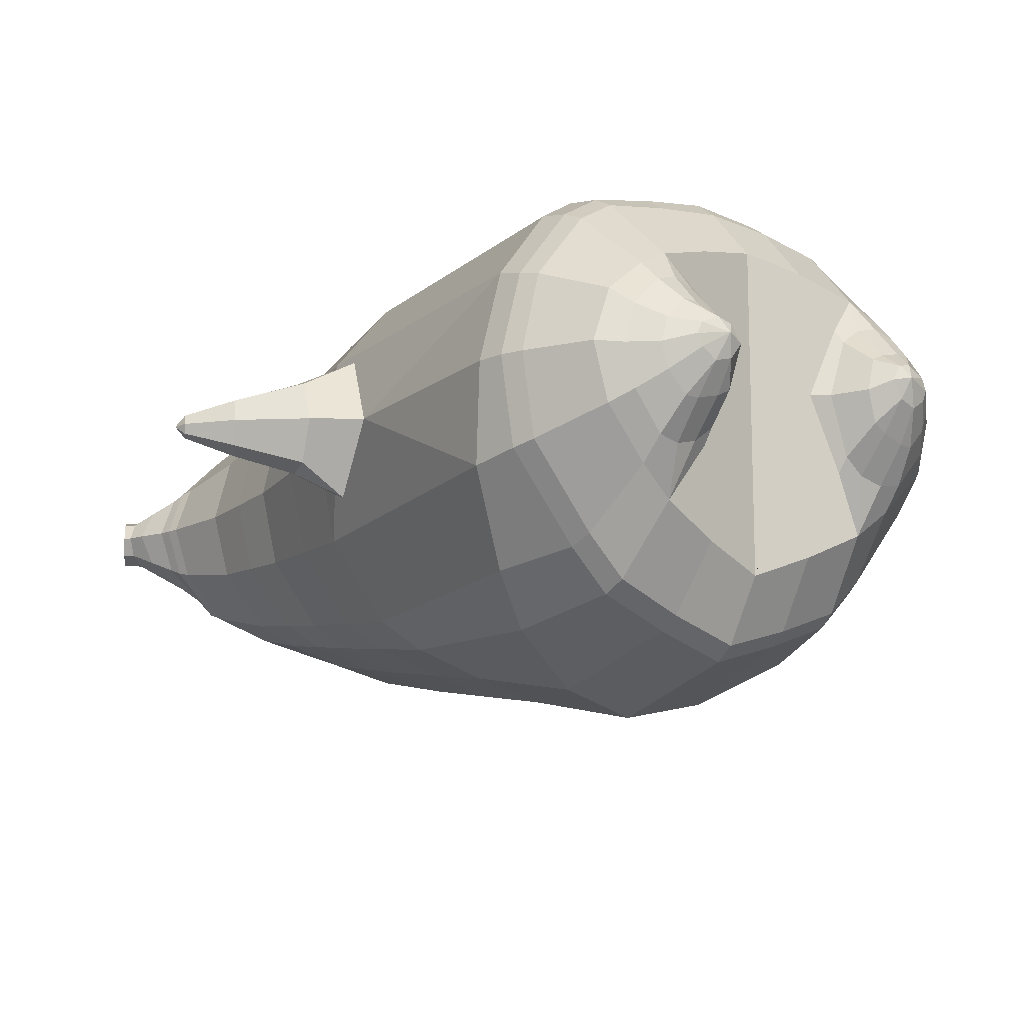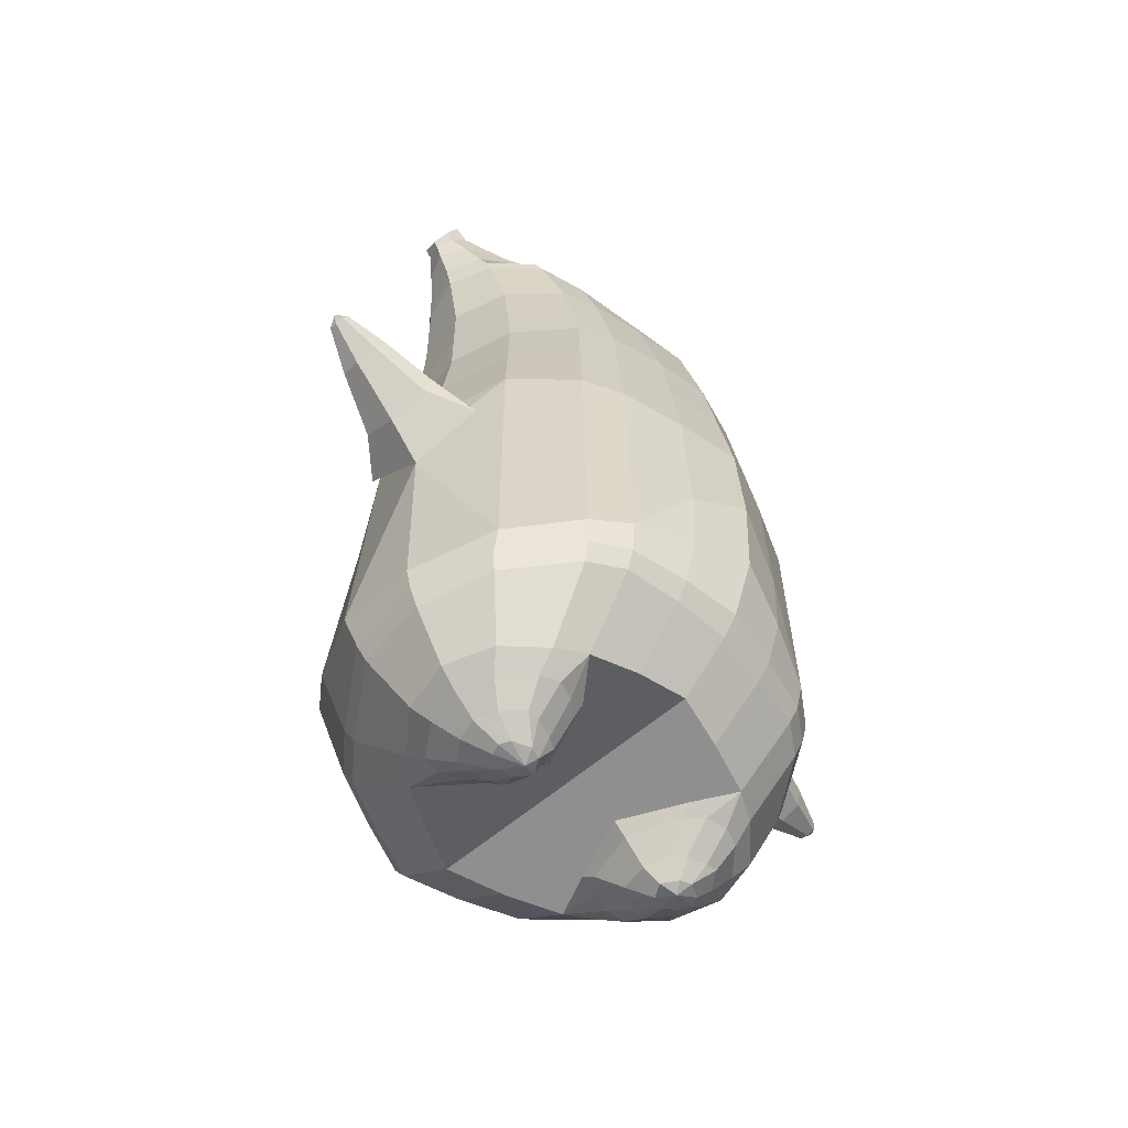
<metadata>
{"format":"obj","ext":"obj","renderer":"f3d","projection":"perspective","resolution":1024,"background":"white","views":[{"elev":-14.7,"azim":-31.2,"up":"+Z"},{"elev":-59.5,"azim":-48.8,"up":"+Y"}]}
</metadata>
<code>
o korok
v 0.009897 -0.7301 0.2726
v 0 0.8235 0.2949
v -0.2156 -0.7737 0.2156
v -0.2624 0.8286 0.2479
v -0.2822 -0.7911 0.1794
v -0.3536 0.8841 0.195
v -0.3671 -0.811 0.1083
v -0.4419 0.8751 0.1021
v -0.4045 -0.8144 0
v -0.48 0.8653 0
v -0.3721 -0.8114 -0.1133
v -0.4419 0.875 -0.1021
v -0.2825 -0.7907 -0.2093
v -0.3536 0.8842 -0.195
v -0.2154 -0.7744 -0.2656
v -0.2624 0.8287 -0.2479
v 0.01045 -0.7299 -0.3726
v -0 0.8235 -0.2949
v 0 0.7091 0.3428
v -0.2452 0.7105 0.2795
v -0.3246 0.7118 0.2424
v -0.4157 0.713 0.1312
v -0.45 0.7133 0
v -0.4157 0.713 -0.1312
v -0.3246 0.712 -0.2424
v -0.2452 0.7107 -0.2795
v -0 0.7091 -0.3428
v 0 0.4502 0.4
v -0.2452 0.4554 0.3303
v -0.3182 0.4577 0.2864
v -0.4157 0.4605 0.155
v -0.45 0.4619 0
v -0.4157 0.4607 -0.155
v -0.3182 0.458 -0.2864
v -0.2452 0.4557 -0.3303
v -0 0.4503 -0.405
v 0 0.03526 0.465
v -0.2755 0.05447 0.3777
v -0.3566 0.07258 0.3236
v -0.4987 0.09698 0
v -0.3563 0.07131 -0.3536
v -0.2747 0.05412 -0.4077
v -0.000228 0.03526 -0.495
v -0.1431 -0.789 0.1349
v -0.07588 -0.7785 -0.01
v -0.1437 -0.789 -0.1549
v -0.00489 -0.4446 0.473
v -0.2732 -0.5337 0.3857
v -0.3527 -0.5588 0.3336
v -0.5188 -0.6015 0
v -0.4021 -0.4806 -0.3636
v -0.3189 -0.4217 -0.4577
v -0.006393 -0.3177 -0.583
v 0.003272 -0.6294 0.3846
v -0.2524 -0.6452 0.3486
v -0.3278 -0.6574 0.3023
v -0.4385 -0.6797 0.1636
v -0.4828 -0.6951 0
v -0.4555 -0.6905 -0.1636
v -0.3265 -0.6763 -0.3223
v -0.2508 -0.6697 -0.3986
v 0.004716 -0.6545 -0.4946
v 0.000936 -0.582 0.4202
v -0.262 -0.6059 0.3706
v -0.3399 -0.6171 0.3214
v -0.4537 -0.6384 0.1739
v -0.5042 -0.6545 0
v -0.4749 -0.6492 -0.1739
v -0.3387 -0.635 -0.3414
v -0.2608 -0.6288 -0.4206
v 0.002462 -0.6168 -0.5202
v -0.2482 -0.8803 0.08779
v -0.2883 -0.8841 0.04522
v -0.304 -0.8855 -0.005
v -0.2883 -0.8841 -0.05522
v -0.2482 -0.8803 -0.09779
v -0.1434 -0.8705 -0.06921
v -0.1431 -0.8706 0.05921
v -0.1256 -0.869 -0.005
v -0.2371 -0.9195 0.03399
v -0.248 -0.9205 0.01012
v -0.2371 -0.9195 -0.01374
v -0.206 -0.9166 -0.03398
v -0.1436 -0.9109 0.01012
v -0.2726 -0.8335 0.1367
v -0.2731 -0.8329 -0.1629
v -0.3344 -0.8444 -0.0886
v -0.3583 -0.8466 -0.005
v -0.1413 -0.8089 -0.1264
v -0.3344 -0.8444 0.07496
v -0.1408 -0.8092 0.1064
v -0.09954 -0.8055 -0.01
v -0.1715 -0.8733 0.07381
v -0.219 -0.8776 0.08703
v -0.1717 -0.8732 -0.08381
v -0.219 -0.8776 -0.09703
v -0.1686 -0.9132 0.04336
v -0.1966 -0.9158 0.05151
v -0.181 -0.9294 0.02
v -0.1686 -0.9132 -0.02311
v -0.2278 -0.8228 0.1518
v -0.1814 -0.8126 0.1374
v -0.1818 -0.8123 -0.1574
v -0.2281 -0.8226 -0.1708
v -0.105 -0.7489 0.2491
v -0.1362 0.8085 0.2807
v -0.1226 0.7091 0.3162
v -0.1226 0.4533 0.3726
v -0.1362 0.04377 0.4264
v -0.139 -0.4872 0.4354
v -0.1253 -0.6345 0.3716
v -0.1309 -0.5919 0.4004
v -0.1038 -0.7497 -0.3241
v -0.1362 0.8085 -0.2807
v -0.1226 0.7091 -0.3162
v -0.1226 0.4535 -0.3726
v -0.1372 0.04271 -0.4564
v -0.1629 -0.3426 -0.5454
v -0.1239 -0.6598 -0.4516
v -0.1297 -0.6209 -0.4754
v -0.5269 -0.1585 0
v -0.6139 -0.09018 0.005037
v -0.588 0.08839 0.007036
v -0.6078 -0.04913 -0.0762
v -0.6006 0.0002 -0.08759
v -0.6006 -0.000107 0.1017
v -0.6077 -0.04916 0.09028
v -0.7267 0.02221 -0.04026
v -0.7095 0.05835 -0.05211
v -0.735 0.004683 0.007037
v -0.6873 0.1039 0.007037
v -0.7097 0.05762 0.06618
v -0.7266 0.02181 0.05433
v -0.8074 0.08669 -0.01188
v -0.799 0.1034 -0.01662
v -0.8096 0.08227 0.007037
v -0.7891 0.1232 0.007037
v -0.799 0.1034 0.03069
v -0.8074 0.08669 0.02595
v -0.8173 0.1117 0.007037
v -0.5935 0.04947 -0.06252
v -0.696 0.0861 -0.03129
v -0.7896 0.1223 -0.005271
v -0.4801 0.04103 0.1052
v -0.5935 0.04903 0.078
v -0.6965 0.08516 0.04677
v -0.7896 0.1223 0.02075
v -0.5028 -0.06642 0.1468
v -0.1438 -0.3249 0.4444
v -0.009674 -0.2366 0.4848
v -0.4605 -0.5791 0.1913
v -0.4612 0.09352 0.1913
v -0.5226 -0.06452 -0.1411
v -0.4868 0.04127 -0.1053
v -0.4612 0.09312 -0.1913
v -0.5031 -0.5634 -0.1913
v 0.2551 -0.7373 0.2156
v 0.2474 0.866 0.261
v 0.3272 -0.735 0.1794
v 0.3386 0.8732 0.215
v 0.4171 -0.7284 0.1083
v 0.4293 0.8755 0.1194
v 0.4542 -0.7224 -0
v 0.4614 0.8653 -0
v 0.422 -0.7275 -0.1133
v 0.3267 -0.7354 -0.2094
v 0.3386 0.8732 -0.215
v 0.2546 -0.7375 -0.2656
v 0.2474 0.866 -0.261
v 0.2452 0.7085 0.2795
v 0.3246 0.7078 0.2424
v 0.4157 0.7072 0.1312
v 0.45 0.7071 -0
v 0.4157 0.7072 -0.1312
v 0.3246 0.7077 -0.2424
v 0.2452 0.7084 -0.2795
v 0.2452 0.4472 0.3303
v 0.3182 0.446 0.2864
v 0.4157 0.4446 0.155
v 0.45 0.4439 -0
v 0.4157 0.4445 -0.155
v 0.3182 0.4459 -0.2864
v 0.2452 0.447 -0.3303
v 0.2669 0.02158 0.3777
v 0.3479 0.01303 0.3236
v 0.5008 -8e-05 -0
v 0.3484 0.01359 -0.3536
v 0.2684 0.02166 -0.4077
v 0.1904 -0.7668 0.1349
v 0.1214 -0.7719 -0.01
v 0.1892 -0.767 -0.1549
v 0.2665 -0.5083 0.3857
v 0.3476 -0.5168 0.3336
v 0.517 -0.5135 -0
v 0.3862 -0.4437 -0.3636
v 0.3047 -0.4084 -0.4577
v 0.2632 -0.6083 0.3486
v 0.3409 -0.6001 0.3023
v 0.4546 -0.5901 0.1636
v 0.5014 -0.5914 -0
v 0.4734 -0.5981 -0.1636
v 0.3432 -0.6208 -0.3223
v 0.2656 -0.634 -0.3986
v 0.266 -0.5721 0.3706
v 0.3448 -0.5648 0.3214
v 0.4607 -0.5559 0.1739
v 0.5133 -0.5561 -0
v 0.4838 -0.5639 -0.1739
v 0.3472 -0.5865 -0.3414
v 0.2683 -0.5991 -0.4206
v 0.3229 -0.8232 0.08779
v 0.3622 -0.8151 0.04522
v 0.3775 -0.8121 -0.005
v 0.3622 -0.8152 -0.05522
v 0.3228 -0.8233 -0.09779
v 0.2193 -0.8453 -0.06921
v 0.2201 -0.8454 0.05921
v 0.203 -0.8493 -0.005
v 0.3257 -0.8629 0.03399
v 0.3363 -0.8603 0.01012
v 0.3258 -0.8628 -0.01374
v 0.2955 -0.8701 -0.03398
v 0.2348 -0.8848 0.01012
v 0.331 -0.7739 0.1367
v 0.3303 -0.7747 -0.1629
v 0.3941 -0.7675 -0.0886
v 0.4176 -0.7635 -0.005
v 0.1941 -0.7869 -0.1264
v 0.3941 -0.7675 0.07496
v 0.1953 -0.7875 0.1064
v 0.1541 -0.7951 -0.01
v 0.2478 -0.8394 0.07381
v 0.2942 -0.8294 0.08703
v 0.2473 -0.8394 -0.08381
v 0.2941 -0.8294 -0.09703
v 0.2589 -0.8789 0.04336
v 0.2862 -0.8723 0.05151
v 0.2768 -0.8903 0.02
v 0.259 -0.8789 -0.02311
v 0.2826 -0.7779 0.1518
v 0.2348 -0.7799 0.1374
v 0.2341 -0.7802 -0.1574
v 0.2823 -0.7781 -0.1708
v 0.1302 -0.7385 0.2491
v 0.1362 0.8535 0.2807
v 0.1226 0.7091 0.3162
v 0.1226 0.4482 0.3726
v 0.1362 0.02803 0.4264
v 0.1309 -0.4802 0.4354
v 0.133 -0.6234 0.3716
v 0.1335 -0.5811 0.4004
v 0.1315 -0.7384 -0.3241
v 0.1362 0.8535 -0.2807
v 0.1226 0.7091 -0.3162
v 0.1226 0.4481 -0.3726
v 0.1344 0.02861 -0.4564
v 0.1491 -0.3421 -0.5454
v 0.1347 -0.6483 -0.4516
v 0.1352 -0.6114 -0.4754
v 0.5052 -0.2237 -0
v 0.5929 -0.2168 0.005036
v 0.605 -0.03695 0.007036
v 0.596 -0.1745 -0.0762
v 0.5988 -0.1248 -0.08759
v 0.5989 -0.1248 0.1017
v 0.5959 -0.1744 0.09028
v 0.7216 -0.1579 -0.04026
v 0.7193 -0.1181 -0.05211
v 0.7227 -0.1773 0.007036
v 0.7162 -0.06785 0.007036
v 0.7193 -0.1183 0.06618
v 0.7216 -0.158 0.05433
v 0.8204 -0.131 -0.01188
v 0.8192 -0.1123 -0.01662
v 0.8208 -0.1359 0.007036
v 0.8177 -0.09022 0.007036
v 0.8192 -0.1123 0.03069
v 0.8204 -0.131 0.02595
v 0.8392 -0.1118 0.007036
v 0.6021 -0.07595 -0.06252
v 0.7174 -0.08786 -0.0313
v 0.8178 -0.09128 -0.005272
v 0.4816 -0.06116 0.1052
v 0.602 -0.07593 0.078
v 0.7176 -0.08815 0.04677
v 0.8178 -0.09128 0.02075
v 0.4933 -0.1574 0.1468
v 0.1248 -0.3246 0.4444
v 0.4558 -0.5185 0.1913
v 0.4625 0.00165 0.1913
v 0.5137 -0.1572 -0.1411
v 0.4883 -0.06137 -0.1053
v 0.4625 0.001849 -0.1913
v 0.495 -0.5022 -0.1913
v -0.2036 0.8835 -0.1131
v -0.1386 0.8835 0
v -0.2036 0.8835 0.1131
v 0.05122 0.8835 0.197
v -0.01378 0.8835 0.09849
v -0.06378 0.8835 0
v -0.01378 0.8835 -0.09849
v 0.05122 0.8835 -0.197
v -0.4619 0.9244 0.08368
v -0.3736 0.9339 0.1531
v -0.495 0.9145 0
v -0.4619 0.9244 -0.08368
v -0.3736 0.9339 -0.1531
v -0.2986 0.9335 0.08655
v -0.2986 0.9335 -0.08655
v -0.2586 0.9335 0
v -0.4932 0.9711 0.05951
v -0.4067 0.9861 0.11
v -0.5236 0.9658 0
v -0.4932 0.9711 -0.05951
v -0.4067 0.9861 -0.11
v -0.3469 0.9964 0.05498
v -0.3469 0.9964 -0.05498
v -0.315 1.002 0
v 0.3861 0.9835 0.1629
v 0.3277 0.9835 0.1879
v 0.4642 0.9834 0.08817
v 0.4916 0.9834 0
v 0.4642 0.9834 -0.08817
v 0.3861 0.9835 -0.1629
v 0.3277 0.9835 -0.1879
v 0.2591 0.9835 -0.1915
v 0.2591 0.9835 0.1915
v 0.2015 0.9835 -0.1418
v 0.2015 0.9835 0.1418
v 0.1727 0.9835 0.07092
v 0.1547 0.9835 0
v 0.1727 0.9835 -0.07092
v 0.4556 1.06 0.1018
v 0.4225 1.075 0.1174
v 0.4898 1.039 0.06613
v 0.5153 1.032 0
v 0.4898 1.039 -0.06613
v 0.4556 1.06 -0.1018
v 0.4225 1.075 -0.1174
v 0.3751 1.097 -0.1197
v 0.3751 1.097 0.1197
v 0.3425 1.113 -0.08864
v 0.3425 1.113 0.08864
v 0.5729 1.204 0.03311
v 0.5949 1.19 0
v 0.5729 1.204 -0.03311
v 0.5572 1.235 0.03065
v 0.5409 1.244 0
v 0.5572 1.235 -0.03065
v -0.3636 0.909 -0.1836
v -0.2586 0.9085 -0.1018
v -0.2586 0.9085 0.1018
v -0.3636 0.909 0.1836
v -0.4519 0.8996 0.09521
v -0.488 0.8898 0
v -0.1986 0.9085 0
v -0.4519 0.8996 -0.09521
v 0.1102 0.9085 0.1549
v 0.07219 0.9085 0.08421
v 0.3477 0.9084 0.1935
v 0.1872 0.9085 -0.2208
v 0.2716 0.9085 -0.2231
v 0.04844 0.9085 0
v 0.07219 0.9085 -0.08421
v 0.3477 0.9084 -0.1935
v 0.4293 0.8755 -0.1194
v 0.1102 0.9085 -0.1549
v 0.2716 0.9085 0.2231
v 0.1872 0.9085 0.2208
v -0.5217 1.014 0.0369
v -0.4866 1.049 0.05175
v -0.5379 0.9978 0
v -0.5217 1.014 -0.0369
v -0.4866 1.049 -0.05175
v -0.4534 1.082 0.03564
v -0.4534 1.082 -0.03564
v -0.4413 1.094 0
v -0.5398 1.028 0.0369
v -0.5223 1.063 0.05175
v -0.5479 1.012 0
v -0.5398 1.028 -0.0369
v -0.5223 1.063 -0.05175
v -0.5057 1.096 0.03564
v -0.5057 1.096 -0.03564
v -0.4996 1.108 0
v 0.3261 1.12 -0.04427
v 0.2685 1.202 0.03542
v 0.2685 1.202 -0.03542
v 0.3515 1.163 -0.01408
v 0.3515 1.163 0.01408
v 0.291 1.218 0.01276
v 0.291 1.218 -0.01276
v 0.2389 1.182 -0.01129
v 0.2389 1.182 0.01129
v 0.4349 1.19 0
v 0.2769 1.09 0.01219
v 0.2769 1.09 -0.01219
v 0.3261 1.12 0.04425
v 0.297 1.162 -0.03985
v 0.321 1.19 0.01351
v 0.321 1.19 -0.01351
v 0.2969 1.162 0.03984
v 0.2582 1.137 -0.01184
v 0.2582 1.137 0.01184
v 0 0.2427 0.4325
v -0.2609 0.2549 0.354
v -0.3379 0.265 0.305
v -0.4731 0.2794 0
v -0.3378 0.2645 -0.32
v -0.2603 0.2548 -0.369
v -0.000154 0.2428 -0.45
v -0.1294 0.2485 0.3995
v -0.1301 0.2481 -0.4145
v -0.4377 0.2769 0.1732
v -0.4377 0.2768 -0.1732
v 0.2552 0.2343 0.354
v 0.3322 0.2295 0.305
v 0.4762 0.2219 -0
v 0.3325 0.2297 -0.32
v 0.2562 0.2343 -0.369
v 0.1294 0.2382 0.3995
v 0.1282 0.2384 -0.4145
v 0.4396 0.2231 0.1732
v 0.4396 0.2232 -0.1732
v 0 0.5797 0.3714
v -0.2452 0.583 0.3049
v -0.3214 0.5848 0.2644
v -0.4157 0.5868 0.1431
v -0.45 0.5876 0
v -0.4157 0.5868 -0.1431
v -0.3214 0.585 -0.2644
v -0.2452 0.5832 -0.3049
v -0 0.5797 -0.3739
v -0.1226 0.5812 0.3444
v -0.1226 0.5813 -0.3444
v 0.2452 0.5778 0.3049
v 0.3214 0.5769 0.2644
v 0.4157 0.5759 0.1431
v 0.45 0.5755 -0
v 0.4157 0.5759 -0.1431
v 0.3214 0.5768 -0.2644
v 0.2452 0.5777 -0.3049
v 0.1226 0.5787 0.3444
v 0.1226 0.5786 -0.3444
f 107 106 4 20
f 20 4 6 21
f 21 6 8 22
f 22 8 10 23
f 23 10 12 24
f 24 12 14 25
f 25 14 16 26
f 115 114 18 27
f 435 115 27 433
f 431 25 26 432
f 430 24 25 431
f 429 23 24 430
f 428 22 23 429
f 427 21 22 428
f 426 20 21 427
f 434 107 20 426
f 412 108 29 406
f 406 29 30 407
f 407 30 31 414
f 414 31 32 408
f 408 32 33 415
f 415 33 34 409
f 409 34 35 410
f 413 116 36 411
f 118 117 43 53
f 51 41 42 52
f 156 155 41 51
f 40 144 152
f 48 38 39 49
f 110 149 48
f 76 96 83
f 112 110 48 64
f 64 48 49 65
f 65 49 151 66
f 66 151 50 67
f 67 50 156 68
f 68 156 51 69
f 69 51 52 70
f 120 118 53 71
f 113 119 62 17
f 13 60 61 15
f 11 59 60 13
f 9 58 59 11
f 7 57 58 9
f 5 56 57 7
f 3 55 56 5
f 105 111 55 3
f 119 120 71 62
f 60 69 70 61
f 59 68 69 60
f 58 67 68 59
f 57 66 67 58
f 56 65 66 57
f 55 64 65 56
f 111 112 64 55
f 72 73 80 98
f 95 77 100
f 88 87 75 74
f 85 90 73 72
f 78 93 97
f 92 91 78 79
f 87 86 76 75
f 89 92 79 77
f 90 88 74 73
f 100 84 99
f 94 72 98
f 73 74 81 80
f 103 89 77 95
f 74 75 82 81
f 101 85 72 94
f 75 76 83 82
f 79 78 97 84
f 86 104 96 76
f 77 79 84 100
f 91 102 93 78
f 3 5 85 101
f 98 80 99
f 80 81 99
f 81 82 99
f 82 83 99
f 84 97 99
f 17 1 105 3 44 45 46 15 113
f 7 9 88 90
f 46 45 92 89
f 11 13 86 87
f 45 44 91 92
f 13 15 104 86
f 5 7 90 85
f 9 11 87 88
f 15 46 89 103
f 44 3 102 91
f 97 98 99
f 83 100 99
f 101 102 3
f 103 104 15
f 103 95 96 104
f 83 96 95 100
f 94 98 97 93
f 93 102 101 94
f 54 63 112 111
f 1 54 111 105
f 63 47 110 112
f 47 150 149 110
f 405 28 108 412
f 425 19 107 434
f 19 2 106 107
f 61 70 120 119
f 15 61 119 113
f 70 52 118 120
f 52 42 117 118
f 410 35 116 413
f 432 26 115 435
f 26 16 114 115
f 154 153 125 141
f 121 148 127 122
f 144 40 123 145
f 124 125 153
f 126 127 148
f 122 127 133 130
f 146 131 137 147
f 141 125 129 142
f 125 124 128 129
f 145 123 131 146
f 127 126 132 133
f 124 122 130 128
f 137 143 135 140
f 133 132 138 139
f 128 130 136 134
f 130 133 139 136
f 142 129 135 143
f 129 128 134 135
f 135 134 140
f 138 147 137 140
f 139 138 140
f 134 136 140
f 136 139 140
f 131 142 143 137
f 123 141 142 131
f 40 154 141 123
f 126 145 146 132
f 132 146 147 138
f 151 121 50
f 40 155 154
f 153 121 122 124
f 148 144 145 126
f 48 149 109 38
f 149 150 37 109
f 151 152 144 148 121
f 49 39 152 151
f 121 153 154 155 156
f 50 121 156
f 246 170 158 245
f 170 171 160 158
f 171 172 162 160
f 172 173 164 162
f 173 174 366 164
f 174 175 167 366
f 175 176 169 167
f 254 27 18 253
f 444 433 27 254
f 441 442 176 175
f 440 441 175 174
f 439 440 174 173
f 438 439 173 172
f 437 438 172 171
f 436 437 171 170
f 443 436 170 246
f 421 416 177 247
f 416 417 178 177
f 417 423 179 178
f 423 418 180 179
f 418 424 181 180
f 424 419 182 181
f 419 420 183 182
f 422 411 36 255
f 257 53 43 256
f 195 196 188 187
f 294 195 187 293
f 186 290 283
f 192 193 185 184
f 249 192 288
f 215 222 235
f 251 204 192 249
f 204 205 193 192
f 205 206 289 193
f 206 207 194 289
f 207 208 294 194
f 208 209 195 294
f 209 210 196 195
f 259 71 53 257
f 252 17 62 258
f 166 168 203 202
f 165 166 202 201
f 163 165 201 200
f 161 163 200 199
f 159 161 199 198
f 157 159 198 197
f 244 157 197 250
f 258 62 71 259
f 202 203 210 209
f 201 202 209 208
f 200 201 208 207
f 199 200 207 206
f 198 199 206 205
f 197 198 205 204
f 250 197 204 251
f 211 237 219 212
f 234 239 216
f 227 213 214 226
f 224 211 212 229
f 217 236 232
f 231 218 217 230
f 226 214 215 225
f 228 216 218 231
f 229 212 213 227
f 239 238 223
f 233 237 211
f 212 219 220 213
f 242 234 216 228
f 213 220 221 214
f 240 233 211 224
f 214 221 222 215
f 218 223 236 217
f 225 215 235 243
f 216 239 223 218
f 230 217 232 241
f 157 240 224 159
f 237 238 219
f 219 238 220
f 220 238 221
f 221 238 222
f 223 238 236
f 17 252 168 191 190 189 157 244 1
f 161 229 227 163
f 191 228 231 190
f 165 226 225 166
f 190 231 230 189
f 166 225 243 168
f 159 224 229 161
f 163 227 226 165
f 168 242 228 191
f 189 230 241 157
f 236 238 237
f 222 238 239
f 240 157 241
f 242 168 243
f 242 243 235 234
f 222 239 234 235
f 233 232 236 237
f 232 233 240 241
f 54 250 251 63
f 1 244 250 54
f 63 251 249 47
f 47 249 288 150
f 405 421 247 28
f 425 443 246 19
f 19 246 245 2
f 203 258 259 210
f 168 252 258 203
f 210 259 257 196
f 196 257 256 188
f 420 422 255 183
f 442 444 254 176
f 176 254 253 169
f 292 280 264 291
f 260 261 266 287
f 283 284 262 186
f 263 291 264
f 265 287 266
f 261 269 272 266
f 285 286 276 270
f 280 281 268 264
f 264 268 267 263
f 284 285 270 262
f 266 272 271 265
f 263 267 269 261
f 276 279 274 282
f 272 278 277 271
f 267 273 275 269
f 269 275 278 272
f 281 282 274 268
f 268 274 273 267
f 274 279 273
f 277 279 276 286
f 278 279 277
f 273 279 275
f 275 279 278
f 270 276 282 281
f 262 270 281 280
f 186 262 280 292
f 265 271 285 284
f 271 277 286 285
f 289 194 260
f 186 292 293
f 291 263 261 260
f 287 265 284 283
f 192 184 248 288
f 288 248 37 150
f 289 260 287 283 290
f 193 289 290 185
f 260 294 293 292 291
f 194 294 260
f 302 18 114
f 351 350 307 309
f 359 358 329 330
f 308 310 318 316
f 353 352 308 304
f 355 354 303 305
f 356 351 309 310
f 357 355 305 306
f 354 353 304 303
f 352 356 310 308
f 350 357 306 307
f 314 313 372 373
f 309 307 315 317
f 307 306 314 315
f 305 303 311 313
f 310 309 317 318
f 304 308 316 312
f 306 305 313 314
f 303 304 312 311
f 328 332 386 342
f 360 162 321 319
f 362 361 326 325
f 363 359 330 331
f 364 363 331 332
f 366 365 324 323
f 361 367 328 326
f 367 364 332 328
f 369 368 320 327
f 162 164 322 321
f 368 360 319 320
f 365 362 325 324
f 358 369 327 329
f 164 366 323 322
f 398 343 347
f 325 326 340 339
f 327 320 334 341
f 320 319 333 334
f 326 328 342 340
f 319 321 335 333
f 329 327 341 343
f 321 322 336 335
f 330 329 343 398
f 322 323 337 336
f 323 324 338 337
f 391 392 388 393 394 387
f 324 325 339 338
f 336 337 346 345
f 404 402 387 394
f 337 338 346
f 338 339 346
f 342 386 349
f 339 340 349 346
f 341 334 344 347
f 334 333 344
f 340 342 349
f 333 335 344
f 343 341 347
f 335 336 345 344
f 14 12 357 350
f 297 296 356 352
f 8 6 353 354
f 12 10 355 357
f 296 295 351 356
f 10 8 354 355
f 6 297 352 353
f 295 14 350 351
f 298 245 369 358
f 167 169 362 365
f 158 160 360 368
f 245 158 368 369
f 302 301 364 367
f 253 302 367 361
f 366 167 365
f 301 300 363 364
f 300 299 359 363
f 169 253 361 362
f 160 162 360
f 299 298 358 359
f 376 374 382 384
f 311 312 371 370
f 316 318 377 375
f 317 315 374 376
f 315 314 373 374
f 313 311 370 372
f 318 317 376 377
f 312 316 375 371
f 374 373 381 382
f 372 370 378 380
f 377 376 384 385
f 371 375 383 379
f 373 372 380 381
f 370 371 379 378
f 375 377 385 383
f 379 383 385 384 382 381 380 378
f 401 399 388 392
f 400 390 389 401
f 402 400 391 387
f 403 397 396 404
f 399 403 393 388
f 386 395 348 349
f 398 347 348 395
f 332 331 386
f 389 390 398 395 386
f 396 397 386 331 398
f 331 330 398
f 386 397 403 399
f 393 403 404 394
f 398 390 400 402
f 391 400 401 392
f 389 386 399 401
f 396 398 402 404
f 2 245 298
f 2 298 106
f 298 299 106
f 4 106 297
f 297 6 4
f 296 297 299
f 296 299 300
f 106 299 297
f 296 300 301
f 16 14 295
f 295 296 301
f 302 253 18
f 295 301 114
f 301 302 114
f 114 16 295
f 344 345 346 349 348 347
f 188 256 422 420
f 37 248 421 405
f 256 43 411 422
f 187 188 420 419
f 293 187 419 424
f 186 293 424 418
f 290 186 418 423
f 185 290 423 417
f 184 185 417 416
f 248 184 416 421
f 42 410 413 117
f 37 405 412 109
f 117 413 411 43
f 41 409 410 42
f 155 415 409 41
f 40 408 415 155
f 152 414 408 40
f 39 407 414 152
f 38 406 407 39
f 109 412 406 38
f 183 255 444 442
f 28 247 443 425
f 247 177 436 443
f 177 178 437 436
f 178 179 438 437
f 179 180 439 438
f 180 181 440 439
f 181 182 441 440
f 182 183 442 441
f 255 36 433 444
f 35 432 435 116
f 28 425 434 108
f 108 434 426 29
f 29 426 427 30
f 30 427 428 31
f 31 428 429 32
f 32 429 430 33
f 33 430 431 34
f 34 431 432 35
f 116 435 433 36

</code>
